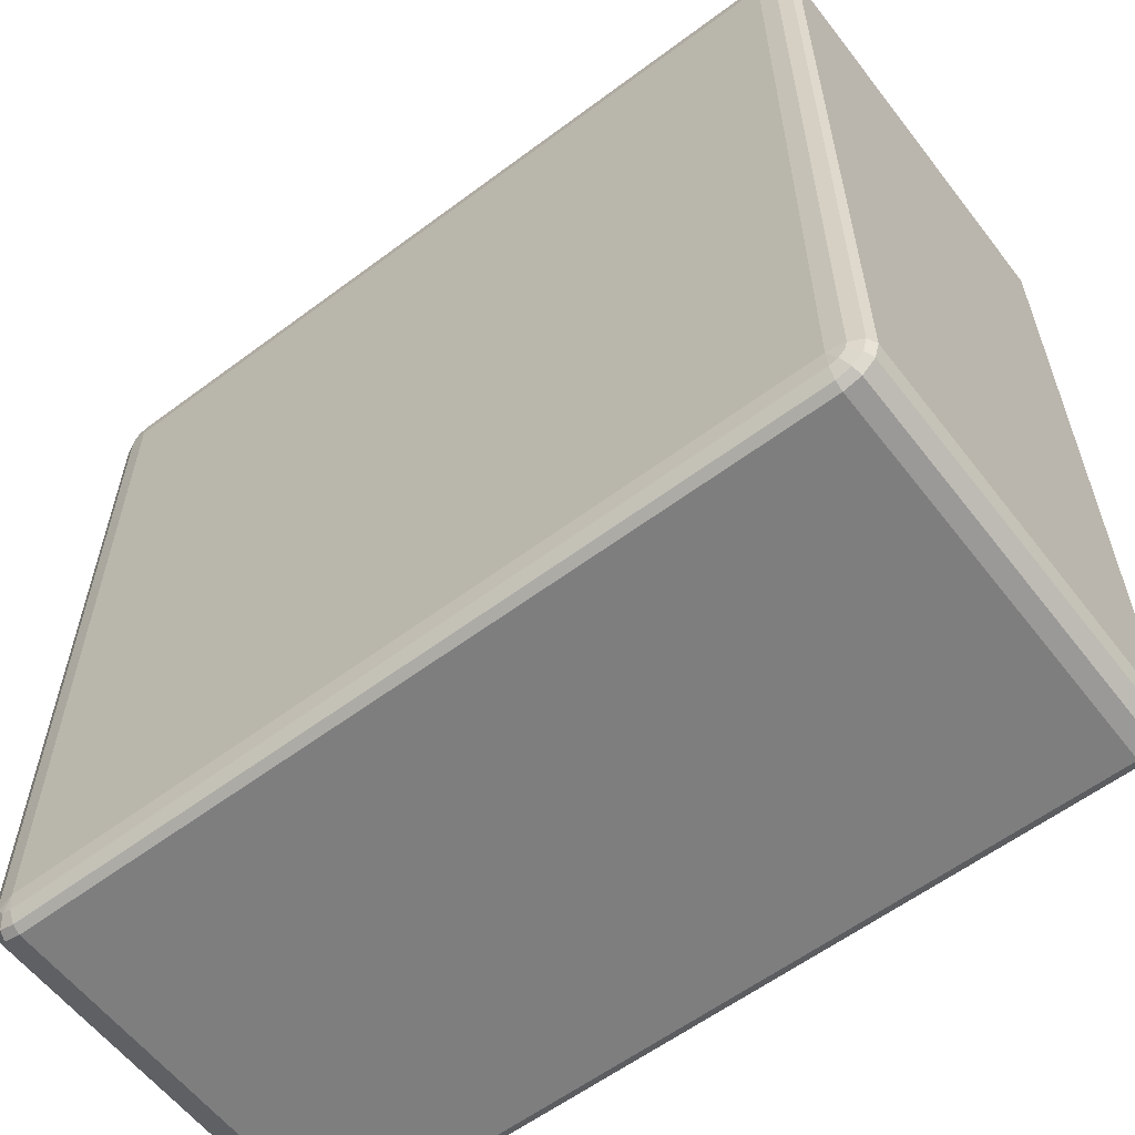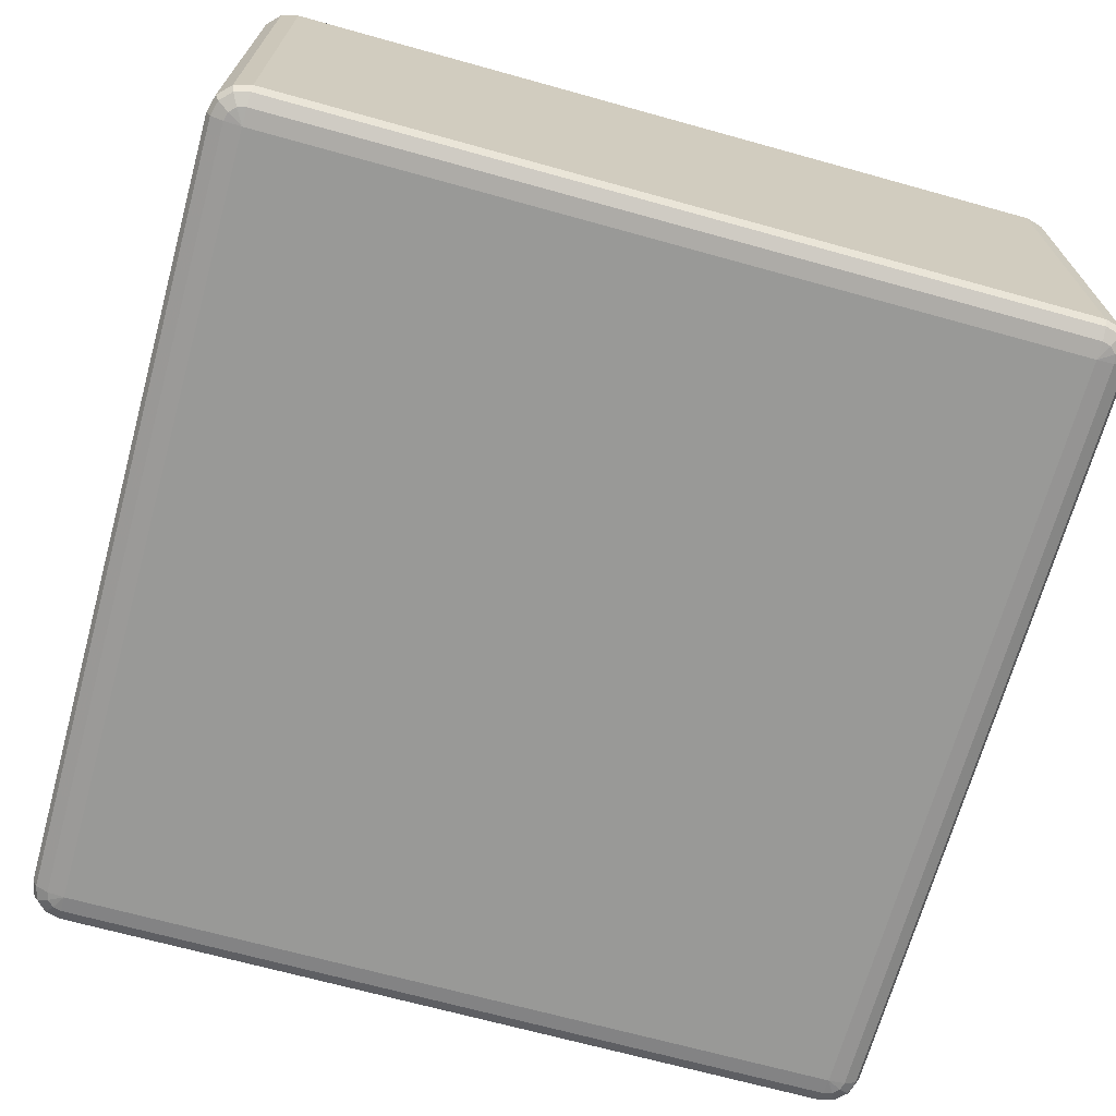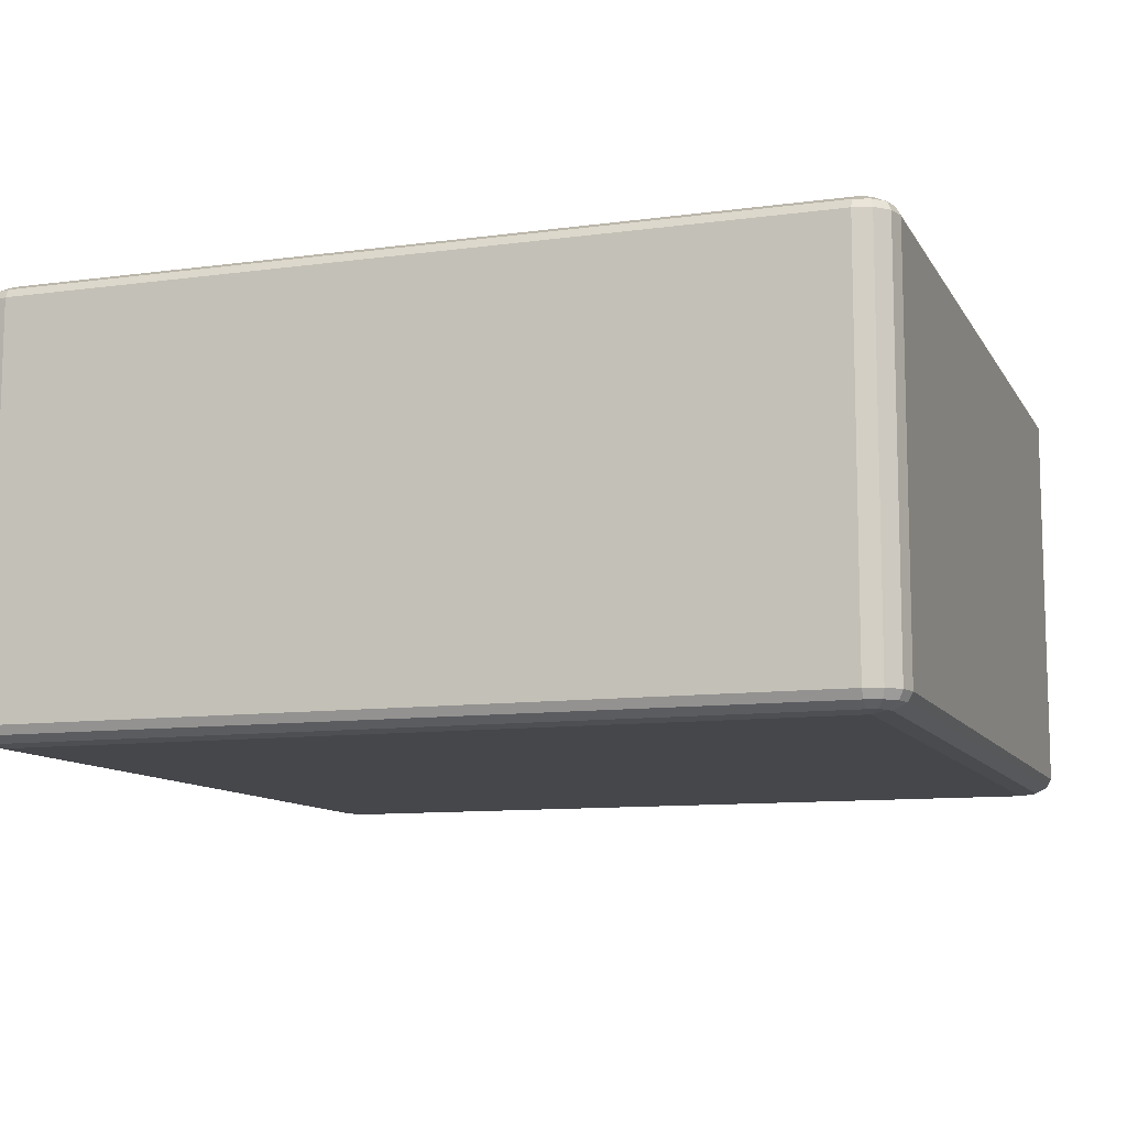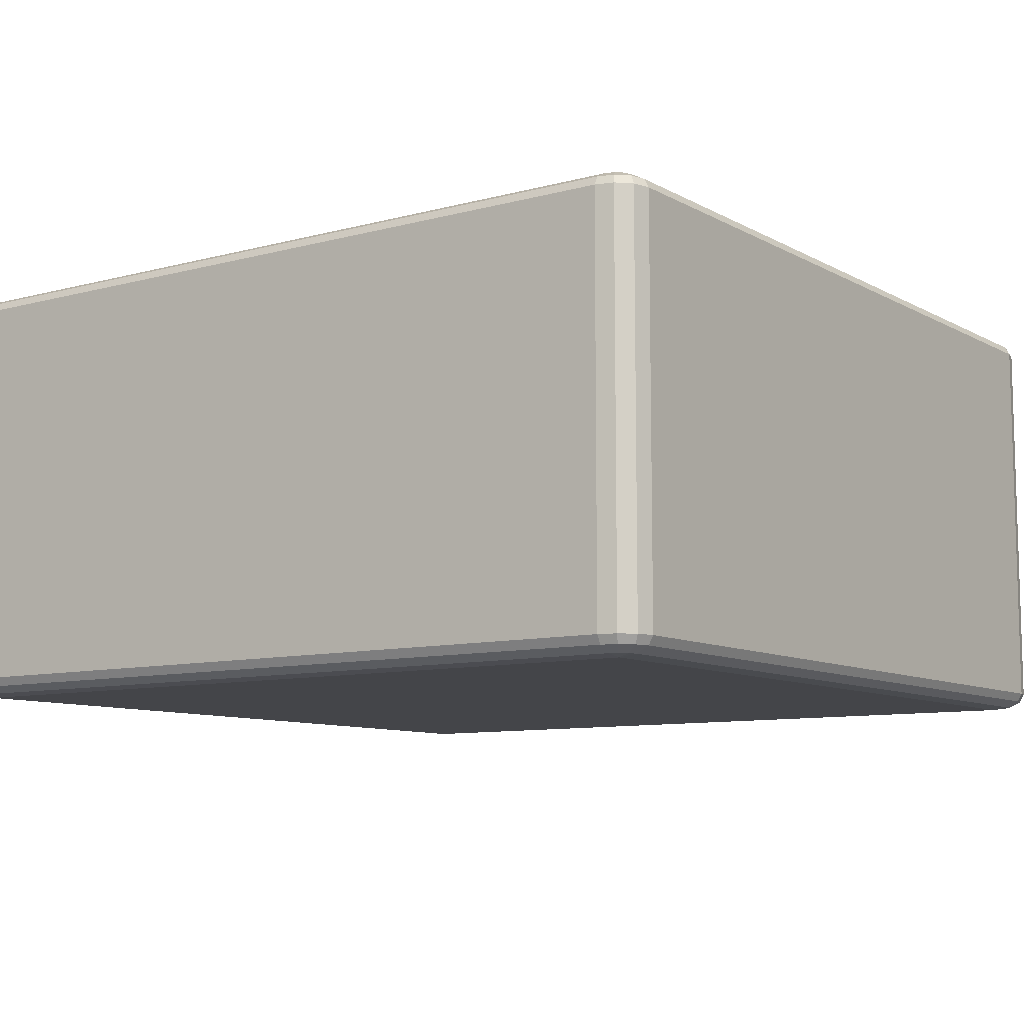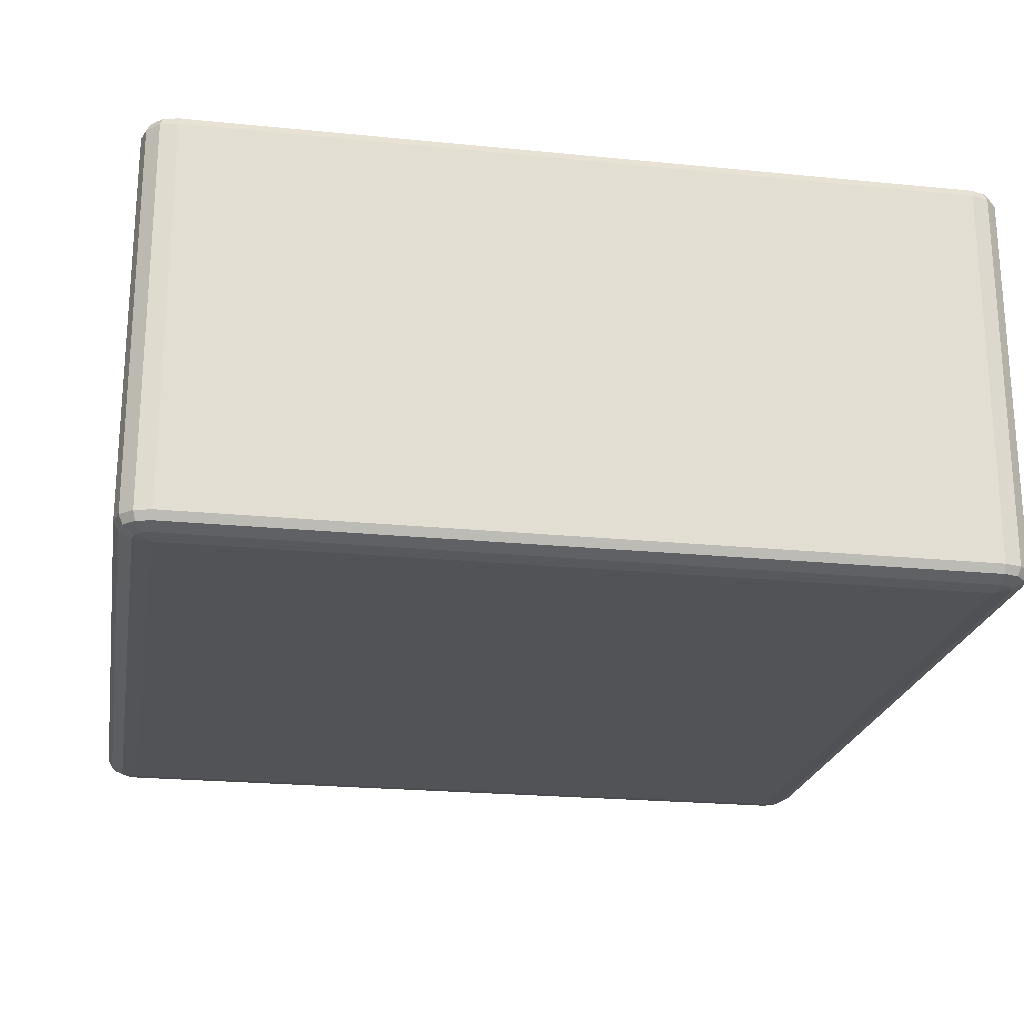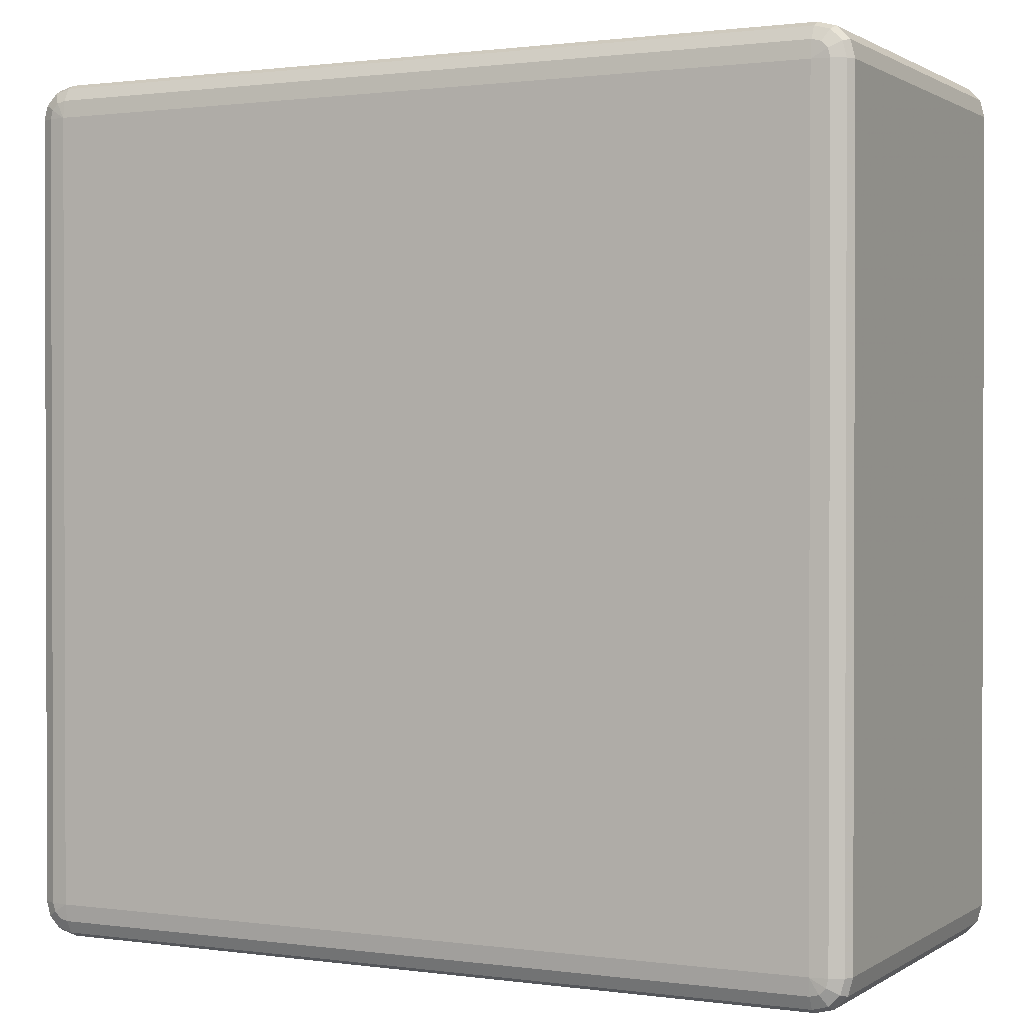
<metadata>
{"format":"obj","ext":"obj","renderer":"f3d","projection":"perspective","resolution":1024,"background":"white","views":[{"elev":-59.4,"azim":-142.5,"up":"+Y"},{"elev":-68.8,"azim":164.5,"up":"+Z"},{"elev":-10.4,"azim":-71.1,"up":"+Z"},{"elev":-9.1,"azim":35.5,"up":"+Z"},{"elev":-22.2,"azim":-9.8,"up":"+Z"},{"elev":1.0,"azim":-153.2,"up":"+Y"}]}
</metadata>
<code>
v 4350 9850 378
v 4350 9850 -82
v 4330 9855 -82
v 4330 9855 378
v 4315 9870 -82
v 4315 9870 378
v 4310 9890 -82
v 4310 9890 378
v 4310 1.081e+04 -82
v 4310 1.081e+04 378
v 4315 1.083e+04 -82
v 4315 1.083e+04 378
v 4330 1.084e+04 -82
v 4330 1.084e+04 378
v 4350 1.085e+04 -82
v 4350 1.085e+04 378
v 5270 1.085e+04 -82
v 5270 1.085e+04 378
v 5290 1.084e+04 -82
v 5290 1.084e+04 378
v 5305 1.083e+04 -82
v 5305 1.083e+04 378
v 5310 1.081e+04 -82
v 5310 1.081e+04 378
v 5310 9890 -82
v 5310 9890 378
v 5305 9870 -82
v 5305 9870 378
v 5290 9855 -82
v 5290 9855 378
v 5270 9850 -82
v 5270 9850 378
v 4350 9855 388
v 4333 9860 388
v 5270 9855 388
v 4320 9873 388
v 5287 9860 388
v 4315 9890 388
v 5300 9873 388
v 4315 1.081e+04 388
v 5305 9890 388
v 4320 1.083e+04 388
v 5305 1.081e+04 388
v 4333 1.084e+04 388
v 5300 1.083e+04 388
v 4350 1.084e+04 388
v 5287 1.084e+04 388
v 5270 1.084e+04 388
v 5280 1.083e+04 395.3
v 5270 1.083e+04 395.3
v 4350 1.083e+04 395.3
v 4340 1.083e+04 395.3
v 4350 1.081e+04 398
v 4333 1.082e+04 395.3
v 4330 1.081e+04 395.3
v 5270 1.081e+04 398
v 4330 9890 395.3
v 4350 9890 398
v 4333 9880 395.3
v 4340 9873 395.3
v 4350 9870 395.3
v 5270 9890 398
v 5270 9870 395.3
v 5280 9873 395.3
v 5287 9880 395.3
v 5290 9890 395.3
v 5290 1.081e+04 395.3
v 5287 1.082e+04 395.3
v 4333 9860 -92
v 4350 9855 -92
v 4320 9873 -92
v 5270 9855 -92
v 4315 9890 -92
v 5287 9860 -92
v 4315 1.081e+04 -92
v 5300 9873 -92
v 4320 1.083e+04 -92
v 5305 9890 -92
v 4333 1.084e+04 -92
v 5305 1.081e+04 -92
v 4350 1.084e+04 -92
v 5300 1.083e+04 -92
v 5270 1.084e+04 -92
v 5287 1.084e+04 -92
v 5270 1.083e+04 -99.32
v 5280 1.083e+04 -99.32
v 5287 1.082e+04 -99.32
v 5290 1.081e+04 -99.32
v 5270 1.081e+04 -102
v 5290 9890 -99.32
v 4350 1.083e+04 -99.32
v 5287 9880 -99.32
v 4340 1.083e+04 -99.32
v 5280 9873 -99.32
v 4333 1.082e+04 -99.32
v 4350 1.081e+04 -102
v 4330 1.081e+04 -99.32
v 4330 9890 -99.32
v 5270 9890 -102
v 4350 9890 -102
v 4333 9880 -99.32
v 5270 9870 -99.32
v 4340 9873 -99.32
v 4350 9870 -99.32
f 3 2 1
f 1 4 3
f 5 3 4
f 4 6 5
f 7 5 6
f 6 8 7
f 9 7 8
f 8 10 9
f 11 9 10
f 10 12 11
f 13 11 12
f 12 14 13
f 15 13 14
f 14 16 15
f 17 15 16
f 16 18 17
f 19 17 18
f 18 20 19
f 21 19 20
f 20 22 21
f 23 21 22
f 22 24 23
f 25 23 24
f 24 26 25
f 27 25 26
f 26 28 27
f 29 27 28
f 28 30 29
f 31 29 30
f 30 32 31
f 2 31 32
f 32 1 2
f 4 1 33
f 33 34 4
f 6 4 34
f 35 33 1
f 1 32 35
f 34 36 6
f 8 6 36
f 37 35 32
f 32 30 37
f 36 38 8
f 10 8 38
f 39 37 30
f 30 28 39
f 38 40 10
f 12 10 40
f 41 39 28
f 28 26 41
f 40 42 12
f 14 12 42
f 43 41 26
f 26 24 43
f 42 44 14
f 16 14 44
f 45 43 24
f 24 22 45
f 44 46 16
f 18 16 46
f 47 45 22
f 22 20 47
f 20 18 48
f 48 47 20
f 46 48 18
f 45 47 49
f 47 48 50
f 50 49 47
f 48 46 51
f 51 50 48
f 52 51 46
f 46 44 52
f 50 51 53
f 51 52 53
f 54 52 44
f 52 54 53
f 44 42 54
f 55 54 42
f 54 55 53
f 42 40 55
f 53 56 50
f 49 50 56
f 57 55 40
f 40 38 57
f 58 53 55
f 55 57 58
f 56 53 58
f 59 57 38
f 57 59 58
f 38 36 59
f 60 59 36
f 59 60 58
f 36 34 60
f 61 60 34
f 60 61 58
f 34 33 61
f 62 58 61
f 58 62 56
f 63 61 33
f 61 63 62
f 33 35 63
f 64 63 35
f 63 64 62
f 35 37 64
f 65 64 37
f 64 65 62
f 37 39 65
f 65 66 62
f 66 65 39
f 56 62 66
f 39 41 66
f 67 66 41
f 66 67 56
f 41 43 67
f 67 68 56
f 68 67 43
f 68 49 56
f 43 45 68
f 49 68 45
f 2 3 69
f 69 70 2
f 31 2 70
f 71 69 3
f 3 5 71
f 70 72 31
f 29 31 72
f 73 71 5
f 5 7 73
f 72 74 29
f 27 29 74
f 75 73 7
f 7 9 75
f 74 76 27
f 25 27 76
f 77 75 9
f 9 11 77
f 76 78 25
f 23 25 78
f 79 77 11
f 11 13 79
f 78 80 23
f 21 23 80
f 81 79 13
f 13 15 81
f 80 82 21
f 19 21 82
f 83 81 15
f 15 17 83
f 17 19 84
f 84 83 17
f 82 84 19
f 81 83 85
f 83 84 86
f 86 85 83
f 84 82 87
f 87 86 84
f 88 87 82
f 82 80 88
f 87 89 86
f 88 89 87
f 86 89 85
f 90 88 80
f 80 78 90
f 85 91 81
f 91 85 89
f 79 81 91
f 92 90 78
f 78 76 92
f 91 93 79
f 77 79 93
f 94 92 76
f 76 74 94
f 93 95 77
f 75 77 95
f 91 96 93
f 93 96 95
f 89 96 91
f 95 97 75
f 95 96 97
f 73 75 97
f 97 98 73
f 98 97 96
f 71 73 98
f 96 89 99
f 99 89 88
f 88 90 99
f 92 99 90
f 94 99 92
f 96 100 98
f 99 100 96
f 98 101 71
f 98 100 101
f 69 71 101
f 102 99 94
f 100 99 102
f 102 94 74
f 74 72 102
f 101 103 69
f 101 100 103
f 70 69 103
f 102 104 100
f 103 100 104
f 104 102 72
f 103 104 70
f 72 70 104

</code>
